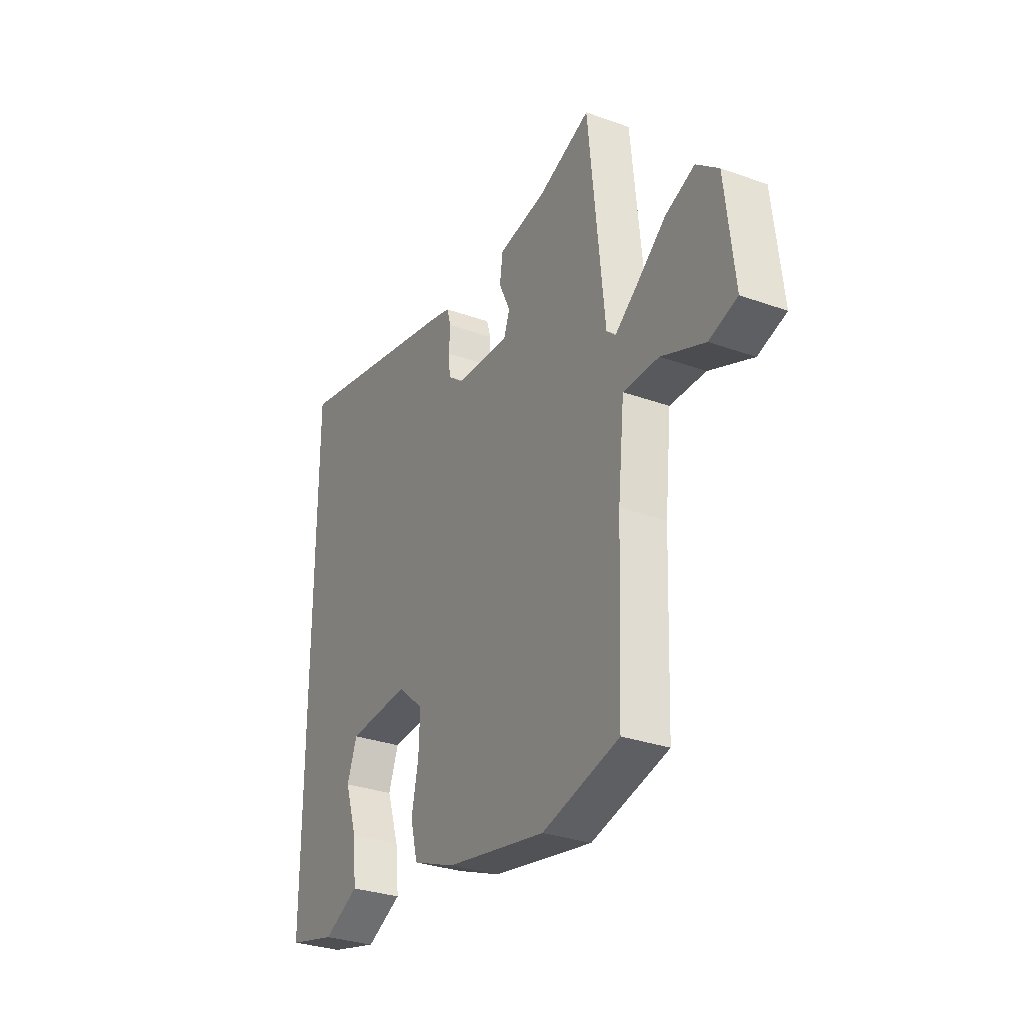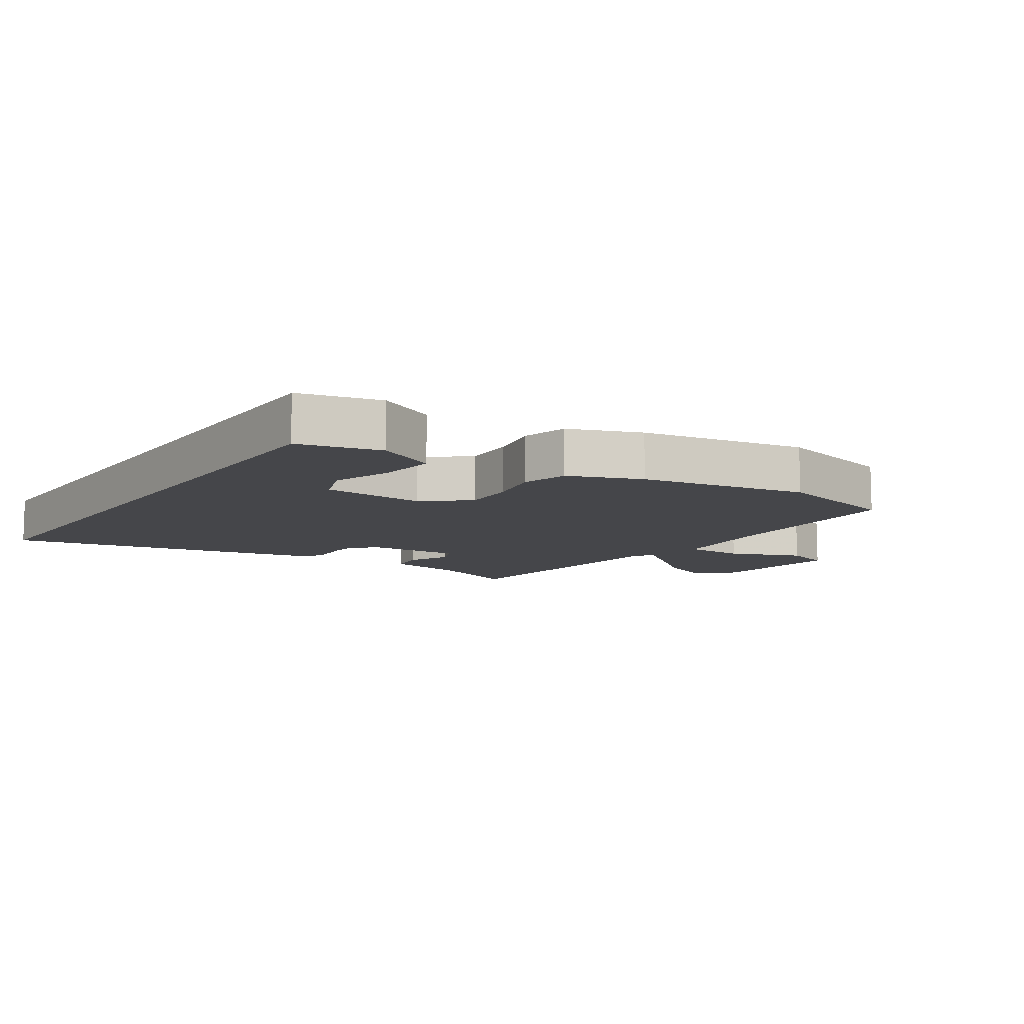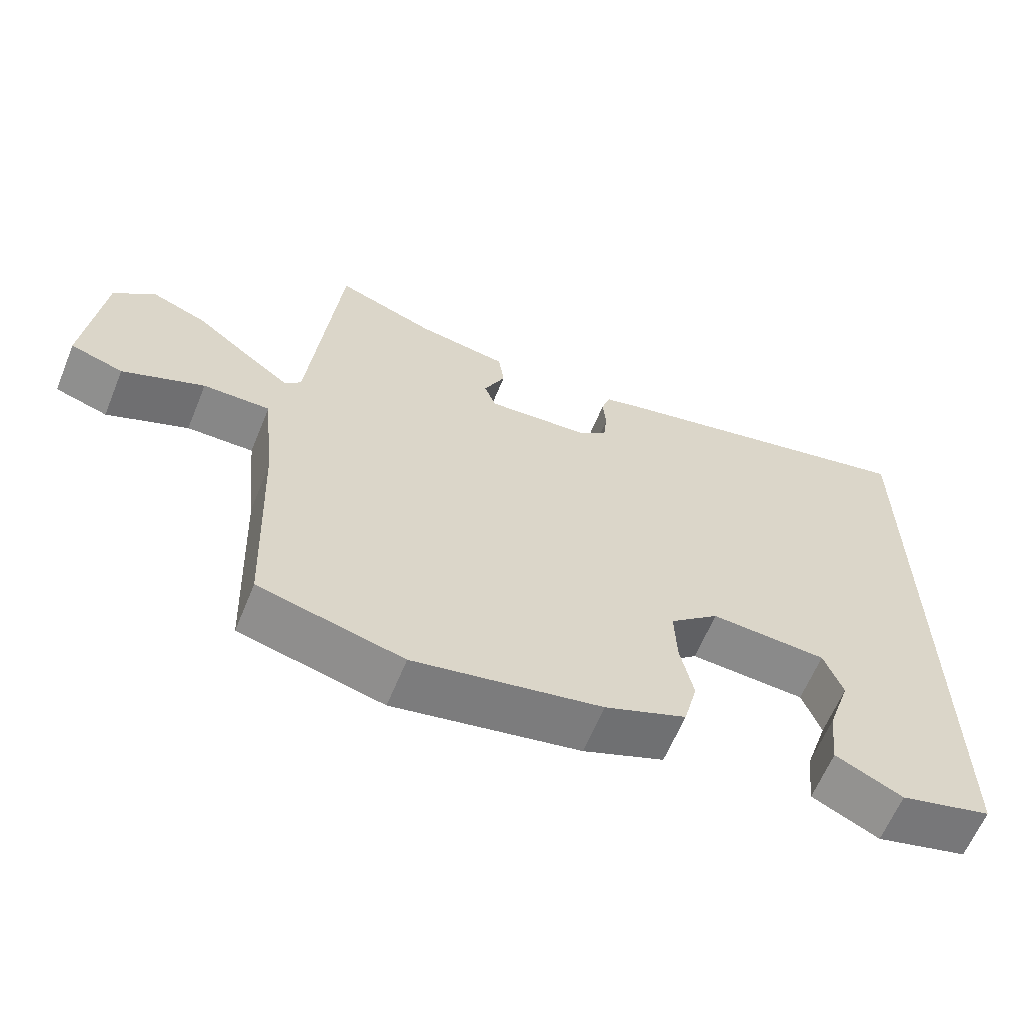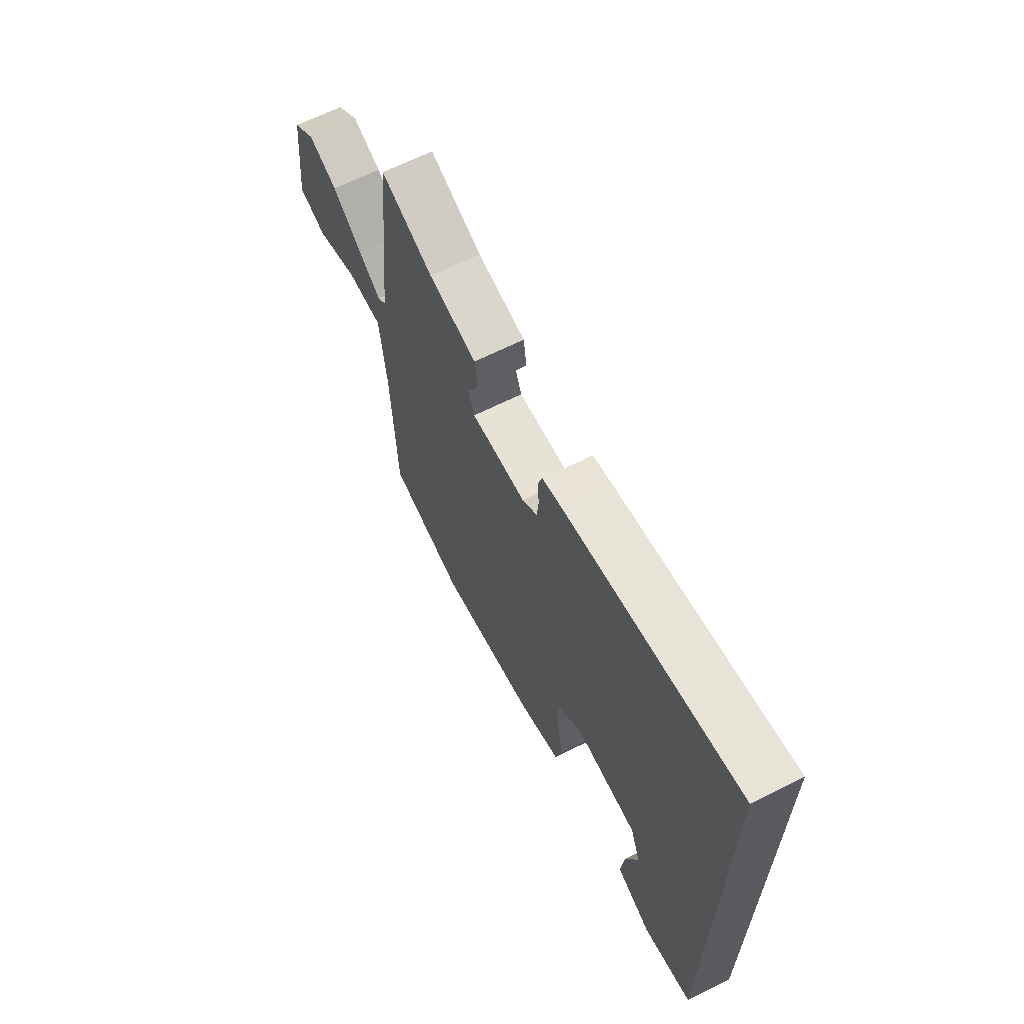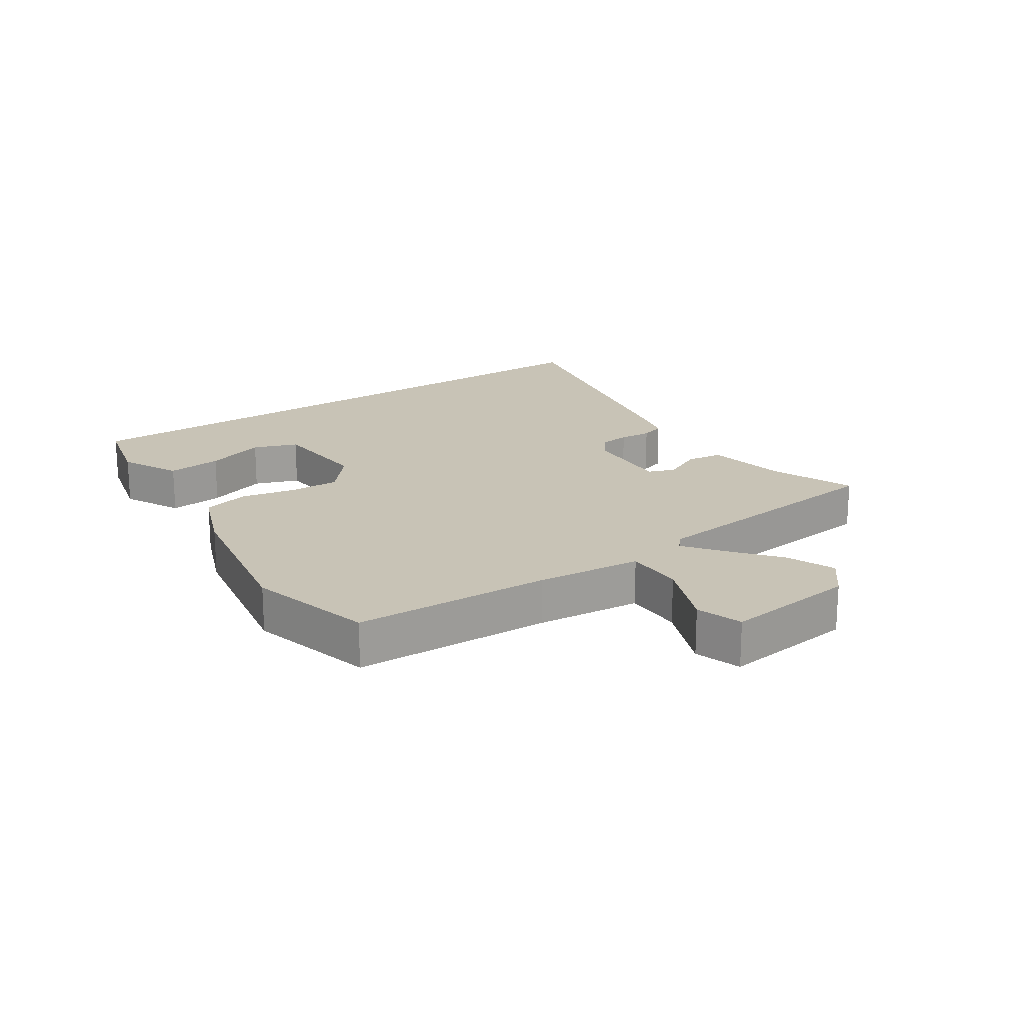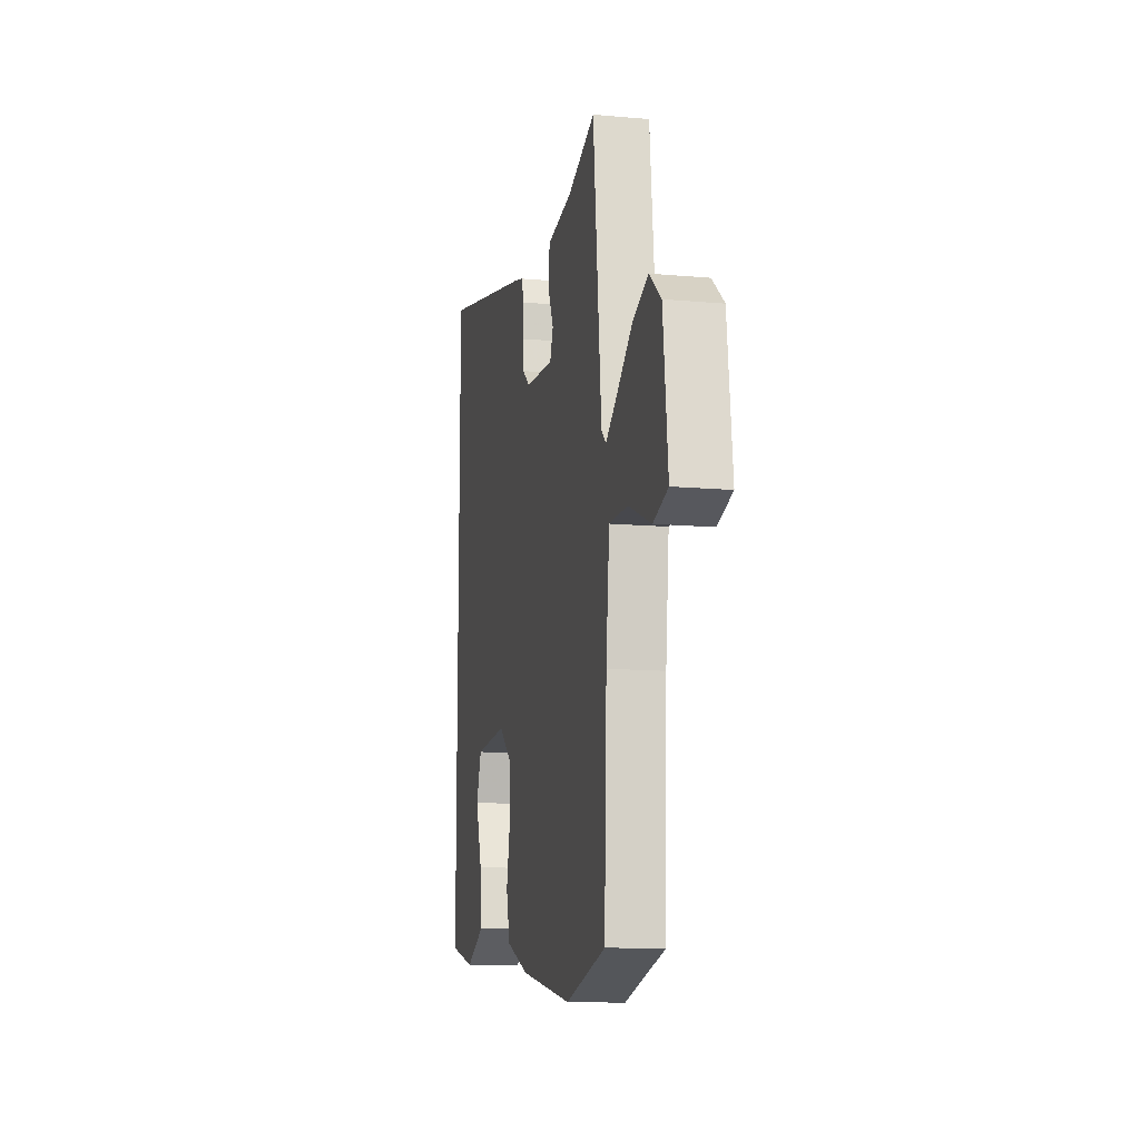
<metadata>
{"format":"obj","ext":"obj","renderer":"f3d","projection":"perspective","resolution":1024,"background":"white","views":[{"elev":-30.6,"azim":-117.4,"up":"+Z"},{"elev":-9.9,"azim":145.6,"up":"+Y"},{"elev":-62.5,"azim":-22.3,"up":"+Z"},{"elev":65.8,"azim":63.4,"up":"+Z"},{"elev":19.4,"azim":-124.5,"up":"+Y"},{"elev":-12.3,"azim":-102.0,"up":"+Z"}]}
</metadata>
<code>
v -0.309 0.07 -0.548
v -0.509 0.07 -0.498
v -0.521 0.07 -0.185
v -0.538 0.07 -0.02
v -0.631 0.07 -0.021
v -0.744 0.07 -0.068
v -0.817 0.07 -0.045
v -0.793 0.07 0.166
v -0.735 0.07 0.214
v -0.659 0.07 0.184
v -0.582 0.07 0.123
v -0.523 0.07 0.079
v -0.5 0.07 0.1
v -0.458 0.07 0.509
v -0.321 0.07 0.457
v -0.195 0.07 0.436
v -0.187 0.07 0.379
v -0.217 0.07 0.315
v -0.201 0.07 0.273
v -0.057 0.07 0.283
v -0.018 0.07 0.314
v -0.013 0.07 0.361
v -0.017 0.07 0.412
v -0.005 0.07 0.45
v 0.048 0.07 0.464
v 0.5 0.07 0.565
v 0.5 0.07 -0.429
v 0.372 0.07 -0.462
v 0.279 0.07 -0.417
v 0.288 0.07 -0.33
v 0.32 0.07 -0.234
v 0.294 0.07 -0.164
v 0.132 0.07 -0.154
v 0.063 0.07 -0.213
v 0.066 0.07 -0.294
v 0.084 0.07 -0.379
v 0.065 0.07 -0.453
v -0.048 0.07 -0.498
v -0.309 0 -0.548
v -0.509 0 -0.498
v -0.521 0 -0.185
v -0.538 0 -0.02
v -0.631 0 -0.021
v -0.744 0 -0.068
v -0.817 0 -0.045
v -0.793 0 0.166
v -0.735 0 0.214
v -0.659 0 0.184
v -0.582 0 0.123
v -0.523 0 0.079
v -0.5 0 0.1
v -0.458 0 0.509
v -0.321 0 0.457
v -0.195 0 0.436
v -0.187 0 0.379
v -0.217 0 0.315
v -0.201 0 0.273
v -0.057 0 0.283
v -0.018 0 0.314
v -0.013 0 0.361
v -0.017 0 0.412
v -0.005 0 0.45
v 0.048 0 0.464
v 0.5 0 0.565
v 0.5 0 -0.429
v 0.372 0 -0.462
v 0.279 0 -0.417
v 0.288 0 -0.33
v 0.32 0 -0.234
v 0.294 0 -0.164
v 0.132 0 -0.154
v 0.063 0 -0.213
v 0.066 0 -0.294
v 0.084 0 -0.379
v 0.065 0 -0.453
v -0.048 0 -0.498
f 35 36 37 38
f 34 35 38 1
f 28 29 30 31
f 26 27 28 31
f 26 31 32
f 25 26 32 33
f 22 23 24 25
f 21 22 25 33
f 15 16 17 18
f 13 14 15 18
f 12 13 18 19
f 8 9 10 11
f 8 11 12
f 5 6 7 8
f 4 5 8 12
f 3 4 12 19
f 34 1 2 3
f 20 21 33 34
f 3 19 20 34
f 76 75 74 73
f 39 76 73 72
f 69 68 67 66
f 69 66 65 64
f 70 69 64
f 71 70 64 63
f 63 62 61 60
f 71 63 60 59
f 56 55 54 53
f 56 53 52 51
f 57 56 51 50
f 49 48 47 46
f 50 49 46
f 46 45 44 43
f 50 46 43 42
f 57 50 42 41
f 41 40 39 72
f 72 71 59 58
f 72 58 57 41
f 1 39 40 2
f 2 40 41 3
f 3 41 42 4
f 4 42 43 5
f 5 43 44 6
f 6 44 45 7
f 7 45 46 8
f 8 46 47 9
f 9 47 48 10
f 10 48 49 11
f 11 49 50 12
f 12 50 51 13
f 13 51 52 14
f 14 52 53 15
f 15 53 54 16
f 16 54 55 17
f 17 55 56 18
f 18 56 57 19
f 19 57 58 20
f 20 58 59 21
f 21 59 60 22
f 22 60 61 23
f 23 61 62 24
f 24 62 63 25
f 25 63 64 26
f 26 64 65 27
f 27 65 66 28
f 28 66 67 29
f 29 67 68 30
f 30 68 69 31
f 31 69 70 32
f 32 70 71 33
f 33 71 72 34
f 34 72 73 35
f 35 73 74 36
f 36 74 75 37
f 37 75 76 38
f 38 76 39 1

</code>
